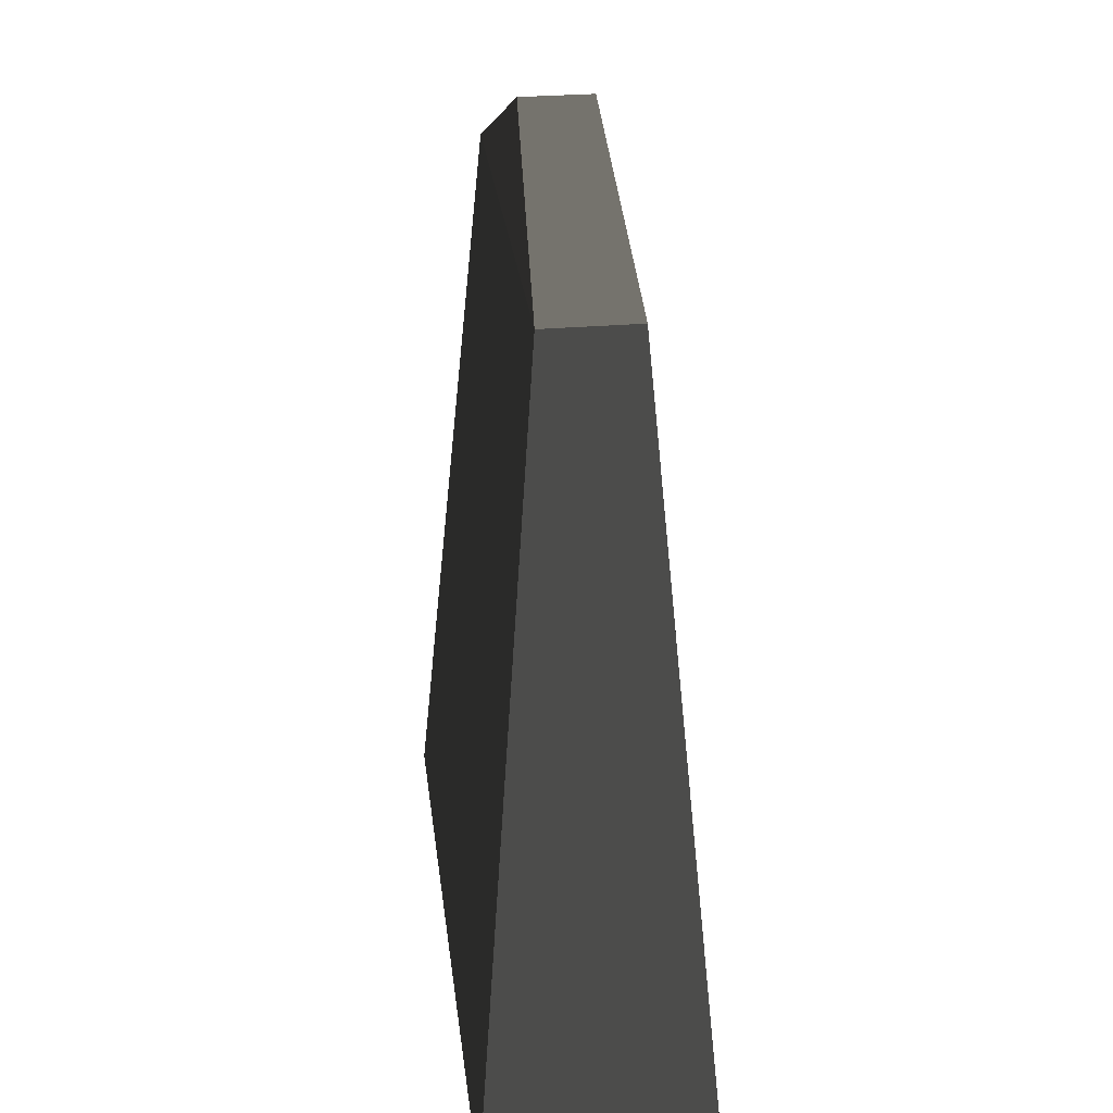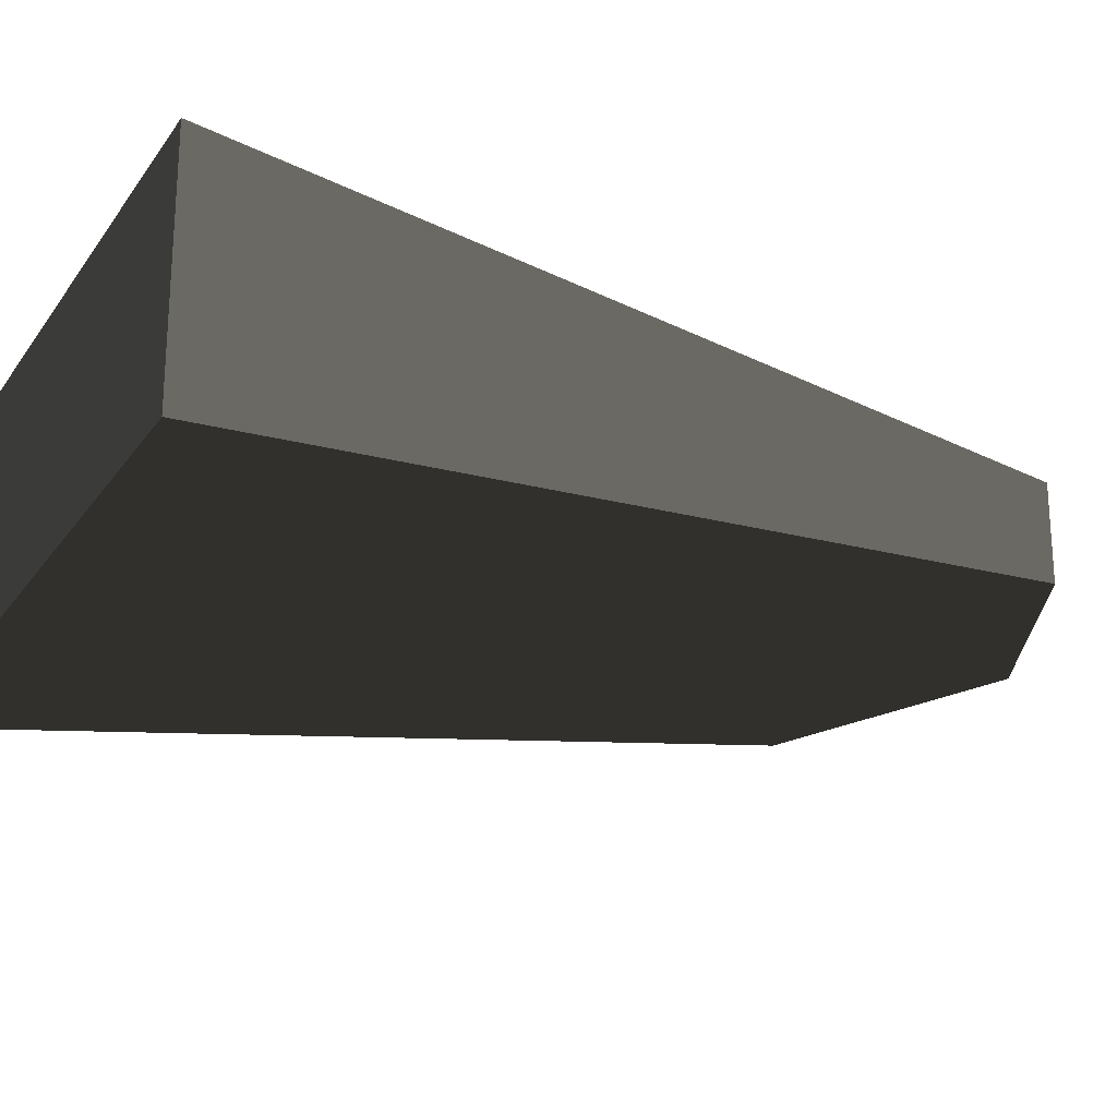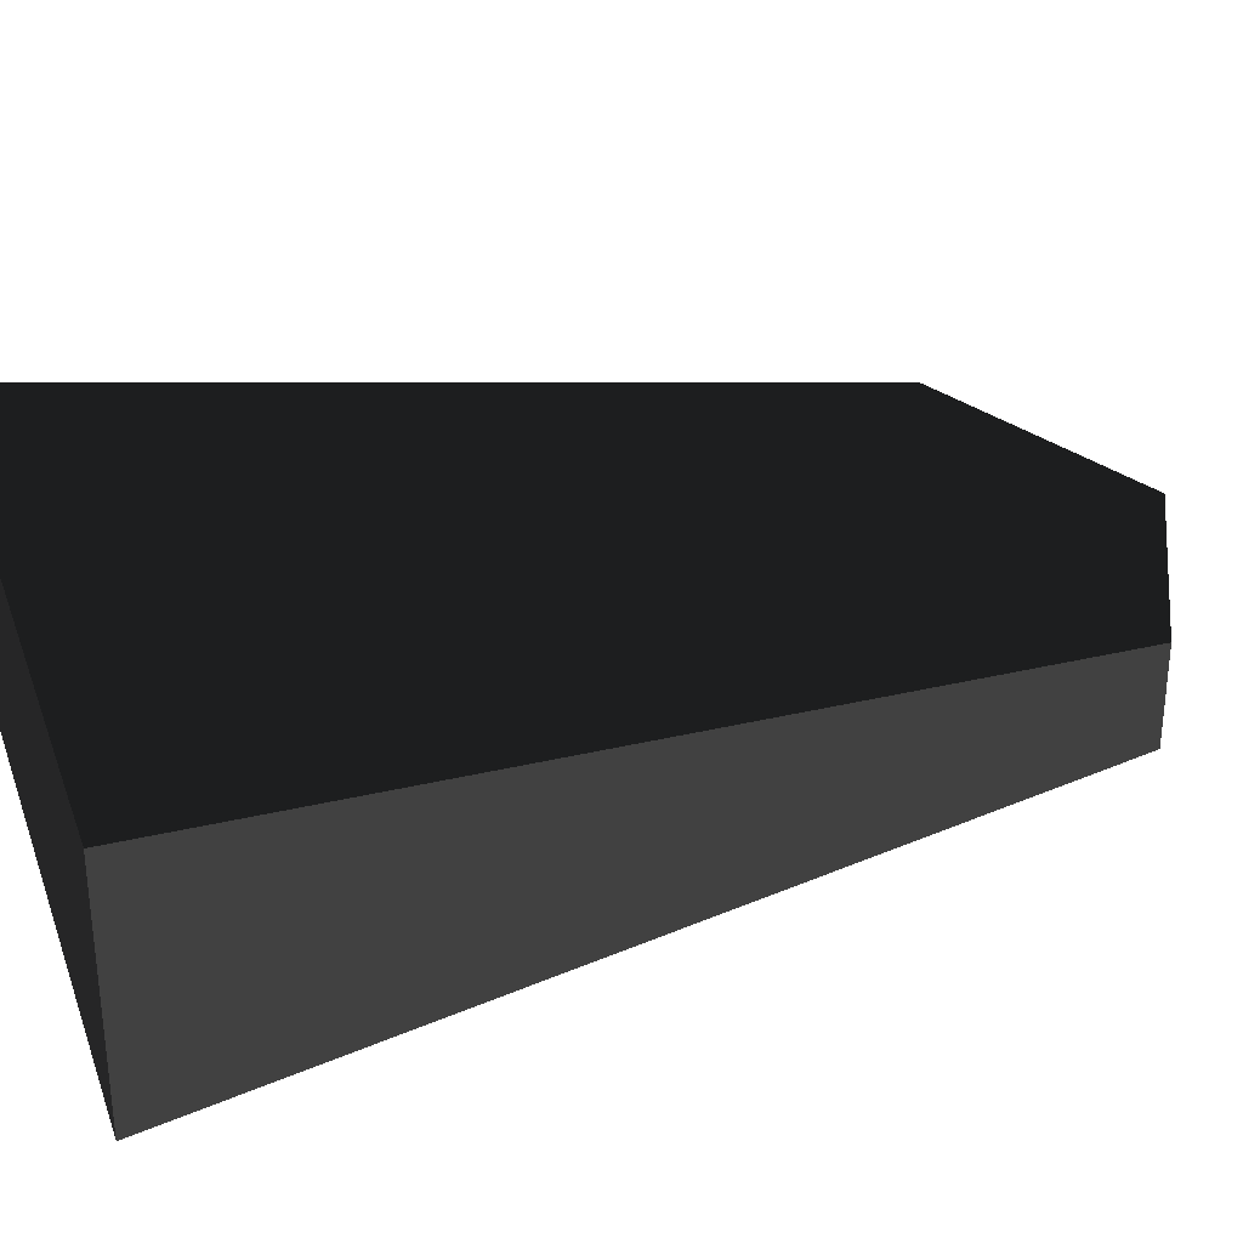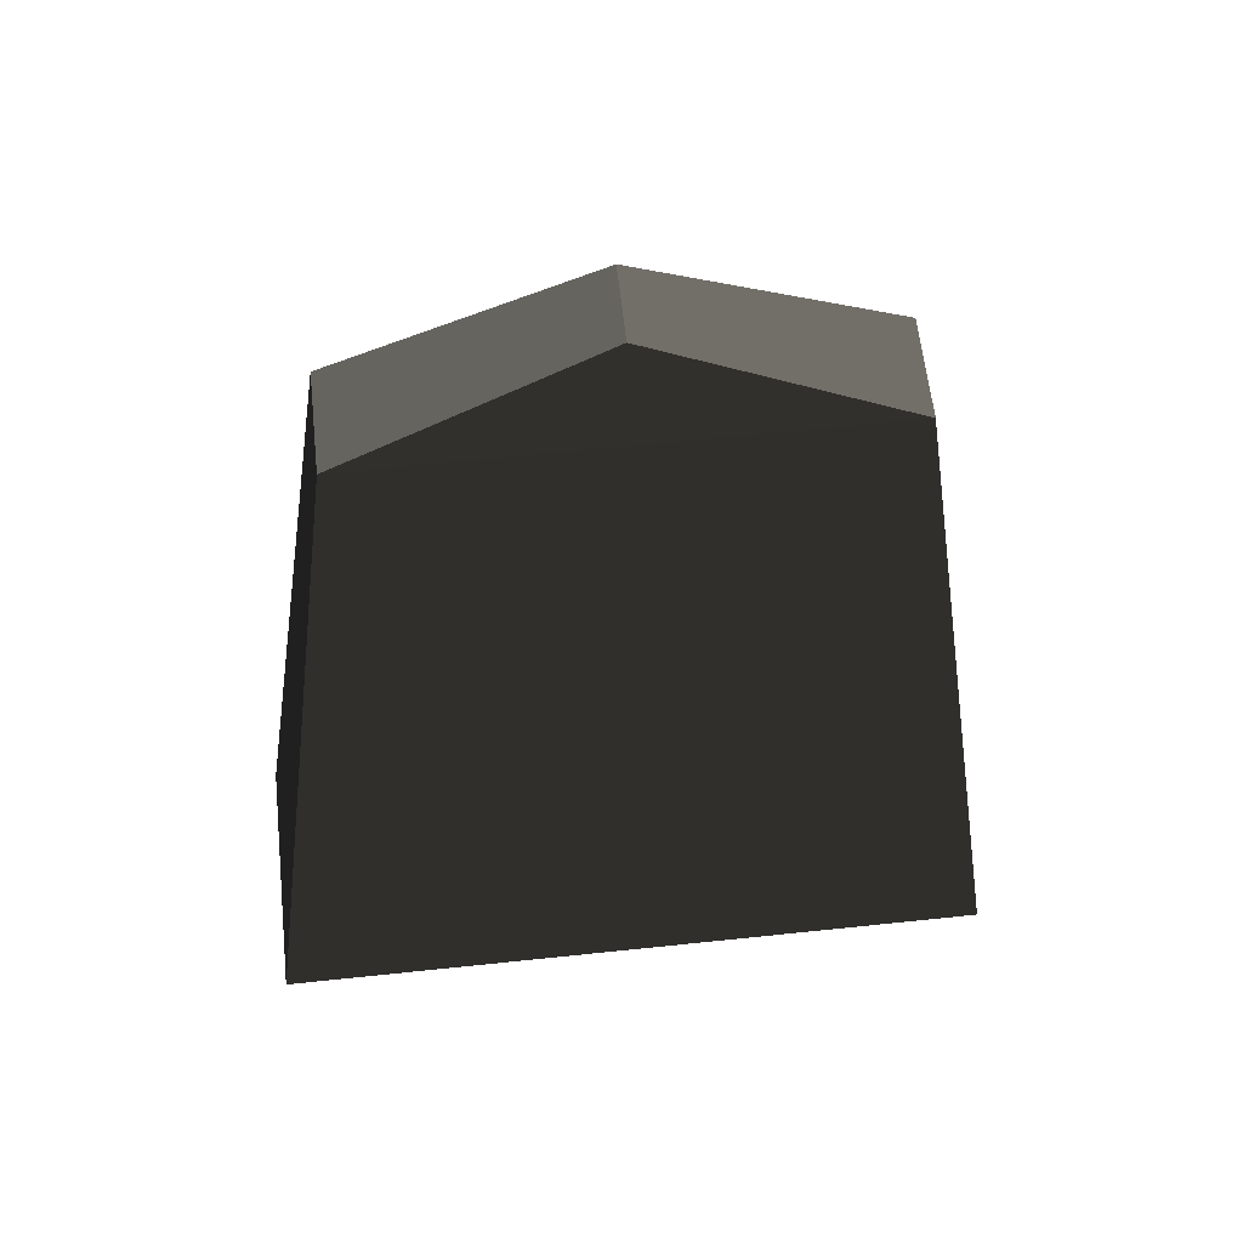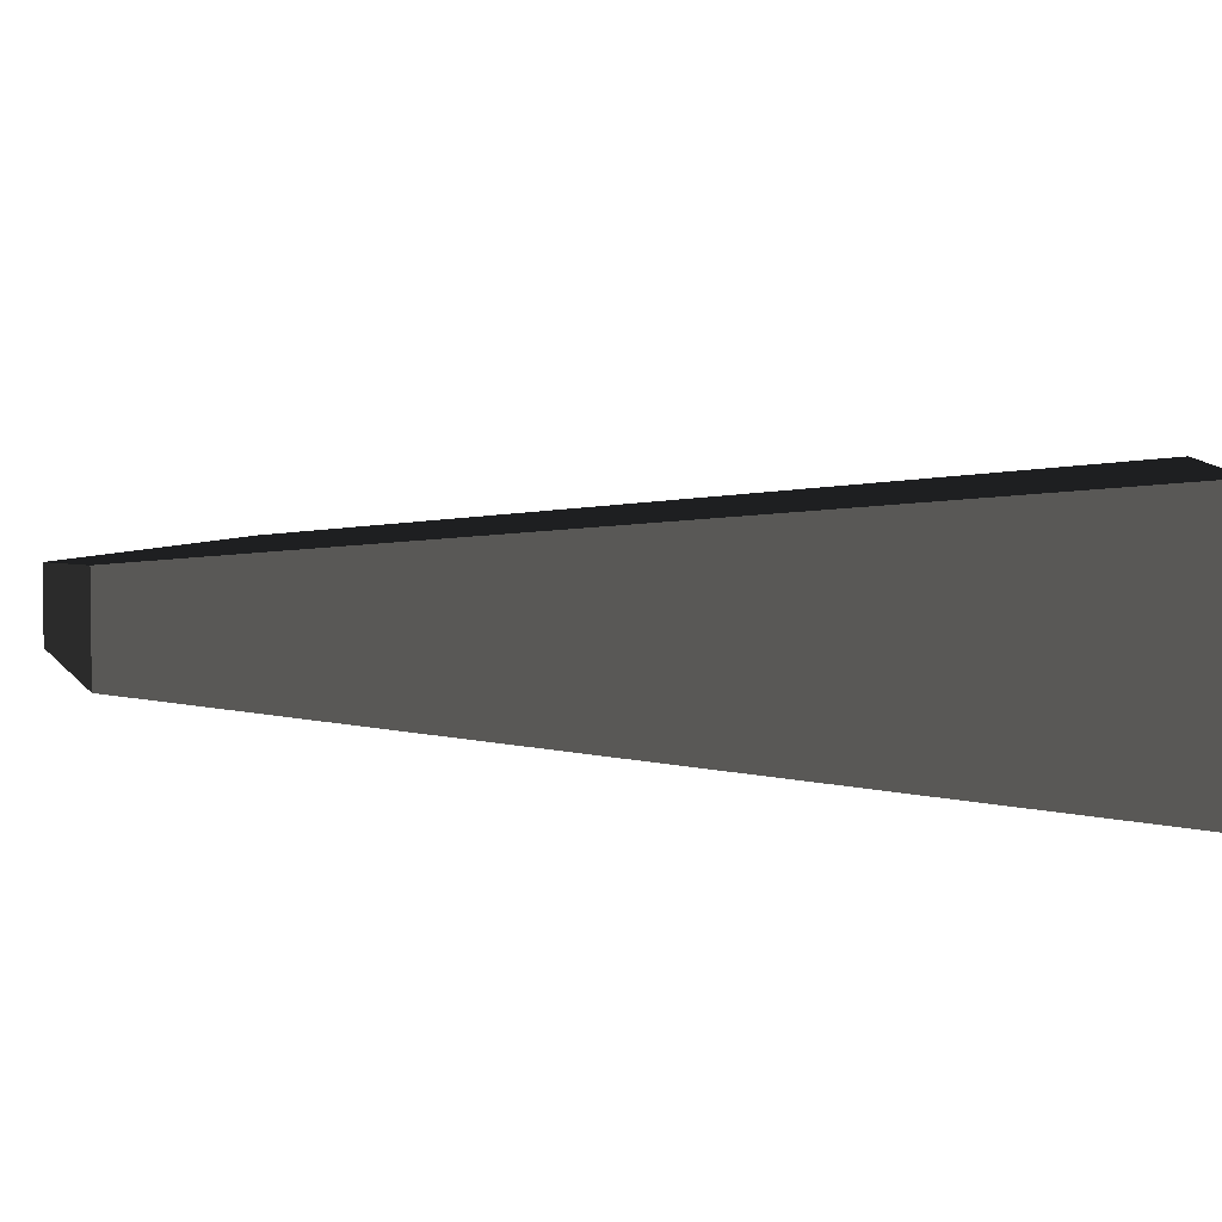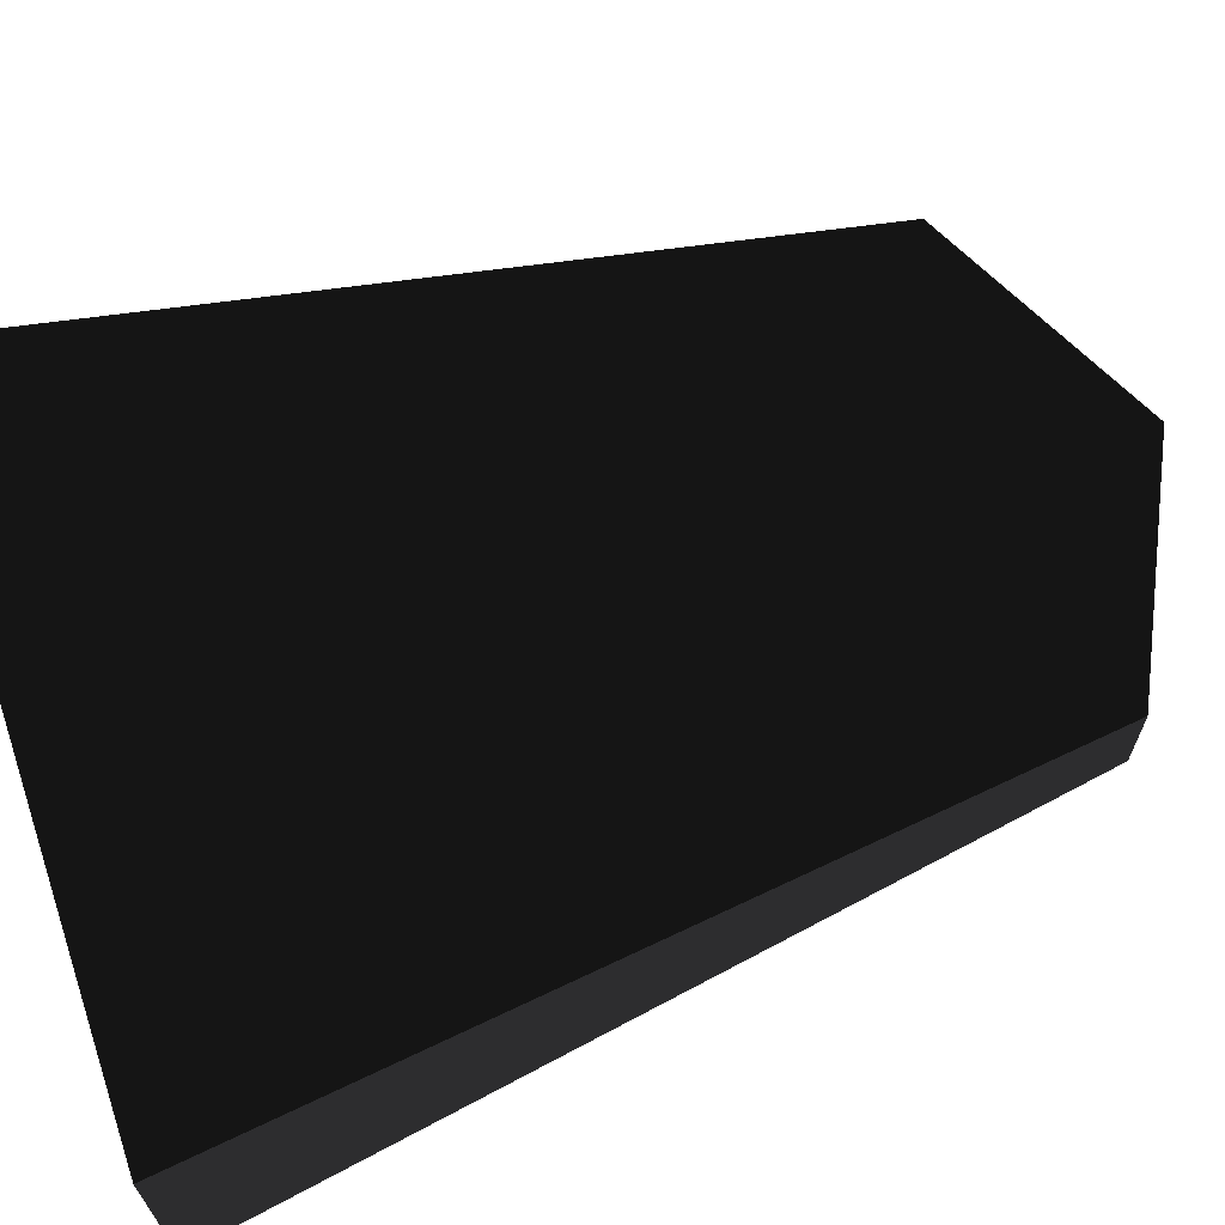
<metadata>
{"format":"obj","ext":"obj","renderer":"f3d","projection":"perspective","resolution":1024,"background":"white","views":[{"elev":29.9,"azim":83.0,"up":"+Y"},{"elev":-22.9,"azim":63.9,"up":"+Z"},{"elev":30.2,"azim":71.6,"up":"+Z"},{"elev":60.6,"azim":173.8,"up":"+Y"},{"elev":4.2,"azim":-82.0,"up":"+Z"},{"elev":65.7,"azim":71.1,"up":"+Z"}]}
</metadata>
<code>
v 1.125 -0.4968 -0.75 0.498 0.498 0.498 #0.502
v 1.125 -0.4968 0 0.498 0.498 0.498 #0.502
v 0.75 2.128 -0.5249 0.498 0.498 0.498 #0.502
v 1.125 -0.4968 0 0.498 0.498 0.498 #0.502
v 0.75 2.128 -0.2249 0.498 0.498 0.498 #0.502
v 0.75 2.128 -0.5249 0.498 0.498 0.498 #0.502
v 1.125 -0.4968 0 0.498 0.498 0.498 #0.502
v 1.125 -0.4968 -0.75 0.498 0.498 0.498 #0.502
v 0 -0.4968 -0.75 0.498 0.498 0.498 #0.502
v 0 2.503 -0.4873 0.498 0.498 0.498 #0.502
v 0.75 2.128 -0.5249 0.498 0.498 0.498 #0.502
v 0.75 2.128 -0.2249 0.498 0.498 0.498 #0.502
v 0 2.503 -0.4873 0.498 0.498 0.498 #0.502
v 0.75 2.128 -0.2249 0.498 0.498 0.498 #0.502
v 0 2.503 -0.2625 0.498 0.498 0.498 #0.502
v 0 -0.4968 -0.75 0.498 0.498 0.498 #0.502
v 0 -0.4968 0 0.498 0.498 0.498 #0.502
v 1.125 -0.4968 0 0.498 0.498 0.498 #0.502
v 0 -0.4968 0 0.498 0.498 0.498 #0.502
v -0.75 2.128 -0.2249 0.498 0.498 0.498 #0.502
v 1.125 -0.4968 0 0.498 0.498 0.498 #0.502
v 0 2.503 -0.4873 0.498 0.498 0.498 #0.502
v 0 2.503 -0.2625 0.498 0.498 0.498 #0.502
v -0.75 2.128 -0.2249 0.498 0.498 0.498 #0.502
v 1.125 -0.4968 -0.75 0.498 0.498 0.498 #0.502
v -0.75 2.128 -0.5249 0.498 0.498 0.498 #0.502
v 0 -0.4968 -0.75 0.498 0.498 0.498 #0.502
v -0.75 2.128 -0.2249 0.498 0.498 0.498 #0.502
v -0.75 2.128 -0.5249 0.498 0.498 0.498 #0.502
v 0 2.503 -0.4873 0.498 0.498 0.498 #0.502
v -0.75 2.128 -0.5249 0.498 0.498 0.498 #0.502
v -0.75 2.128 -0.2249 0.498 0.498 0.498 #0.502
v -1.125 -0.4968 0 0.498 0.498 0.498 #0.502
v 0 -0.4968 0 0.498 0.498 0.498 #0.502
v 0 -0.4968 -0.75 0.498 0.498 0.498 #0.502
v -1.125 -0.4968 -0.75 0.498 0.498 0.498 #0.502
v -1.125 -0.4968 -0.75 0.498 0.498 0.498 #0.502
v -1.125 -0.4968 0 0.498 0.498 0.498 #0.502
v 0 -0.4968 0 0.498 0.498 0.498 #0.502
v -1.125 -0.4968 0 0.498 0.498 0.498 #0.502
v -1.125 -0.4968 -0.75 0.498 0.498 0.498 #0.502
v -0.75 2.128 -0.5249 0.498 0.498 0.498 #0.502
v 1.125 -0.4968 0 0.498 0.498 0.498 #0.502
v -0.75 2.128 -0.2249 0.498 0.498 0.498 #0.502
v 0.75 2.128 -0.2249 0.498 0.498 0.498 #0.502
v 0.75 2.128 -0.5249 0.498 0.498 0.498 #0.502
v -0.75 2.128 -0.5249 0.498 0.498 0.498 #0.502
v 1.125 -0.4968 -0.75 0.498 0.498 0.498 #0.502
v 0 -0.4968 0 0.498 0.498 0.498 #0.502
v -1.125 -0.4968 0 0.498 0.498 0.498 #0.502
v -0.75 2.128 -0.2249 0.498 0.498 0.498 #0.502
v 0 -0.4968 -0.75 0.498 0.498 0.498 #0.502
v -0.75 2.128 -0.5249 0.498 0.498 0.498 #0.502
v -1.125 -0.4968 -0.75 0.498 0.498 0.498 #0.502
v -0.75 2.128 -0.2249 0.498 0.498 0.498 #0.502
v 0 2.503 -0.2625 0.498 0.498 0.498 #0.502
v 0.75 2.128 -0.2249 0.498 0.498 0.498 #0.502
v 0.75 2.128 -0.5249 0.498 0.498 0.498 #0.502
v 0 2.503 -0.4873 0.498 0.498 0.498 #0.502
v -0.75 2.128 -0.5249 0.498 0.498 0.498 #0.502
f 1 2 3
f 4 5 6
f 7 8 9
f 10 11 12
f 13 14 15
f 16 17 18
f 19 20 21
f 22 23 24
f 25 26 27
f 28 29 30
f 31 32 33
f 34 35 36
f 37 38 39
f 40 41 42
f 43 44 45
f 46 47 48
f 49 50 51
f 52 53 54
f 55 56 57
f 58 59 60

</code>
